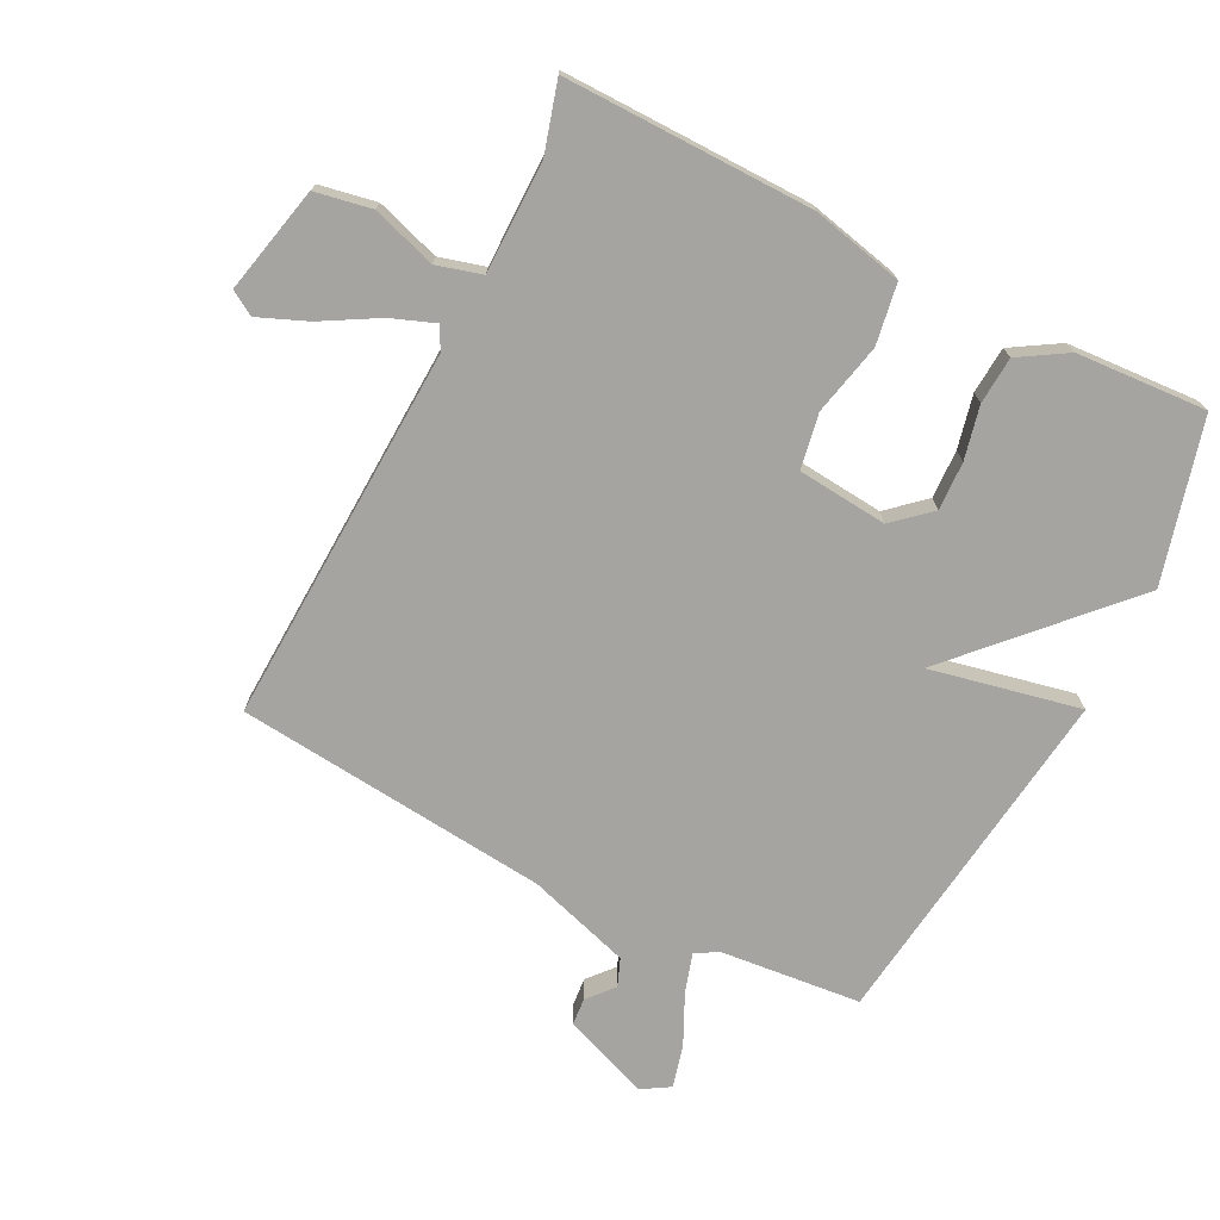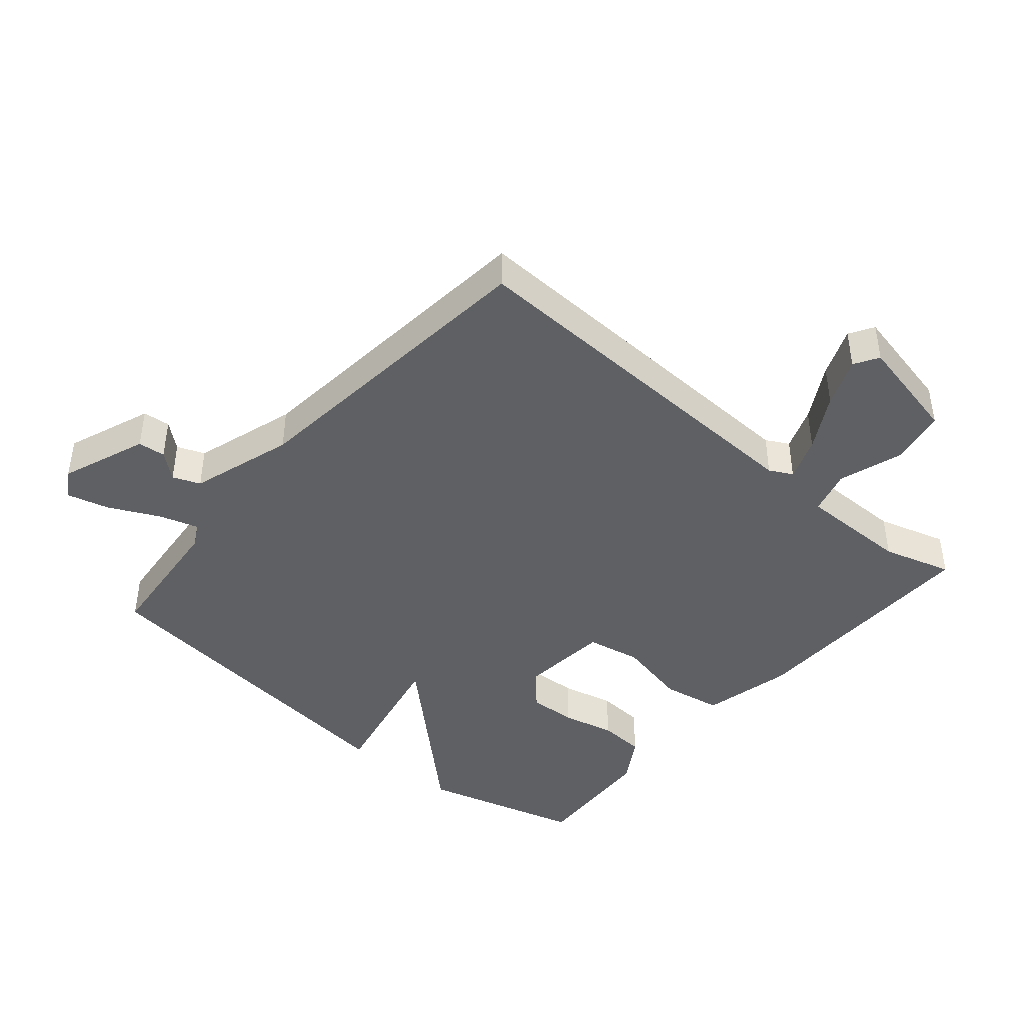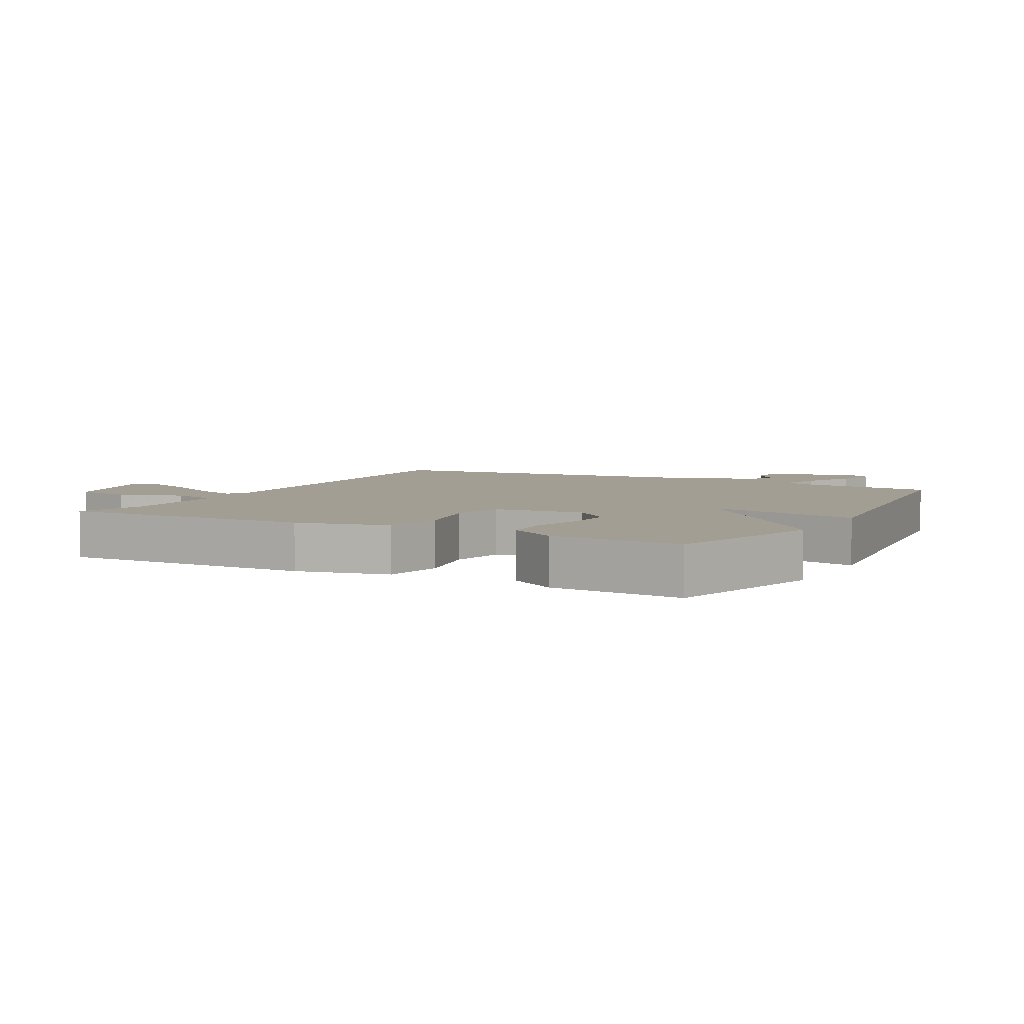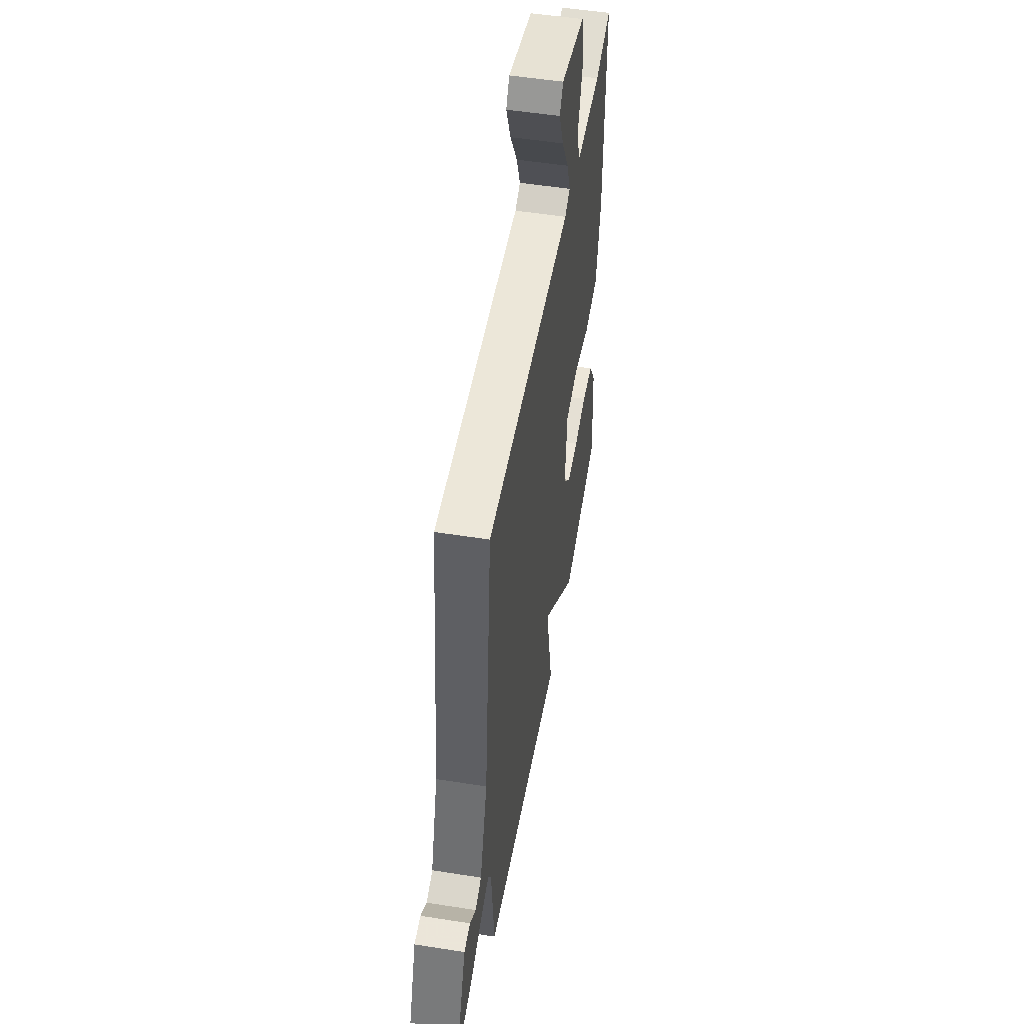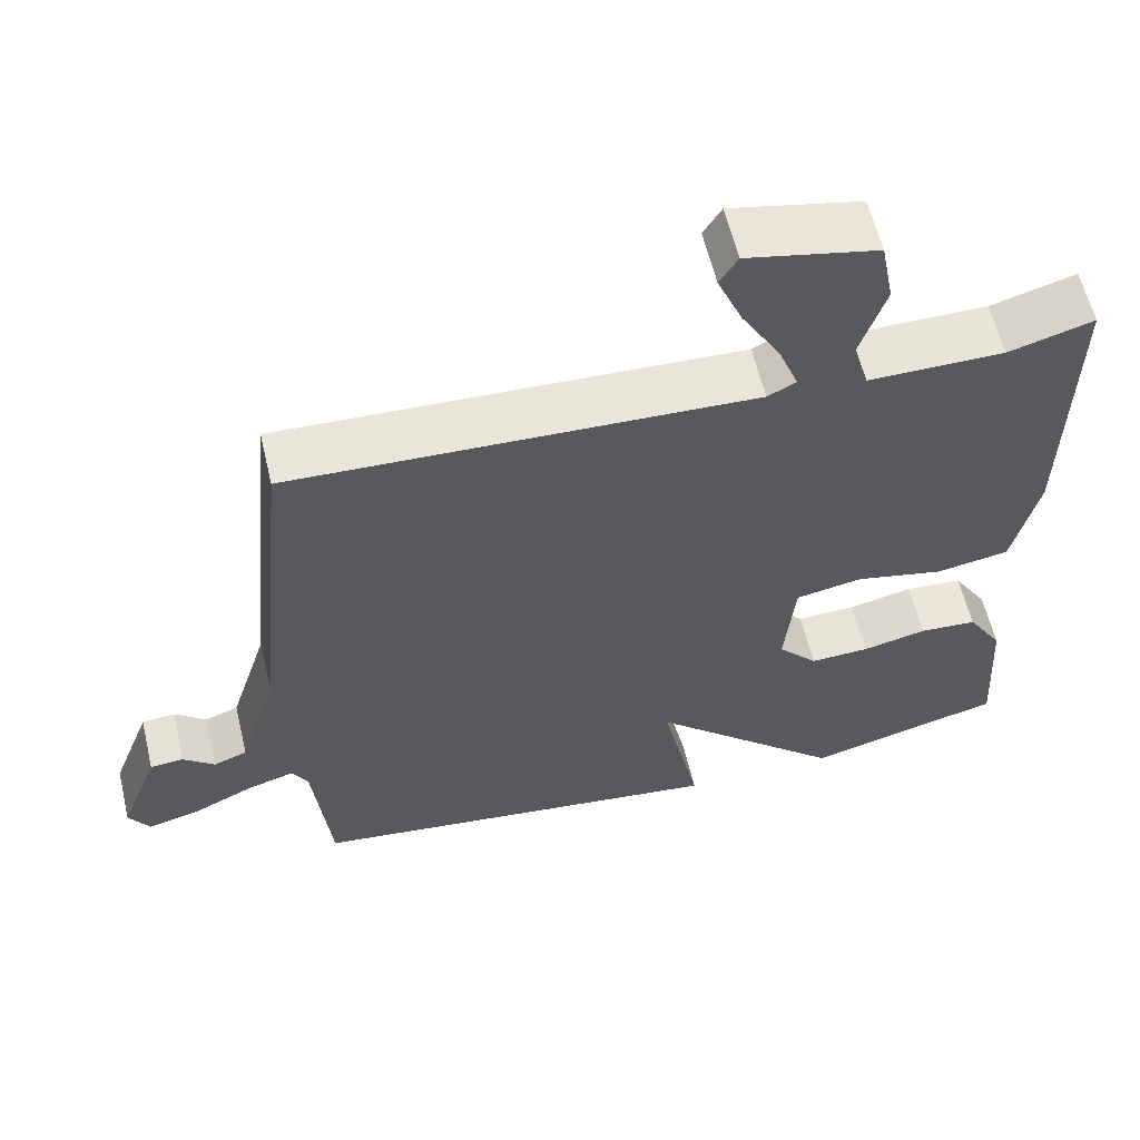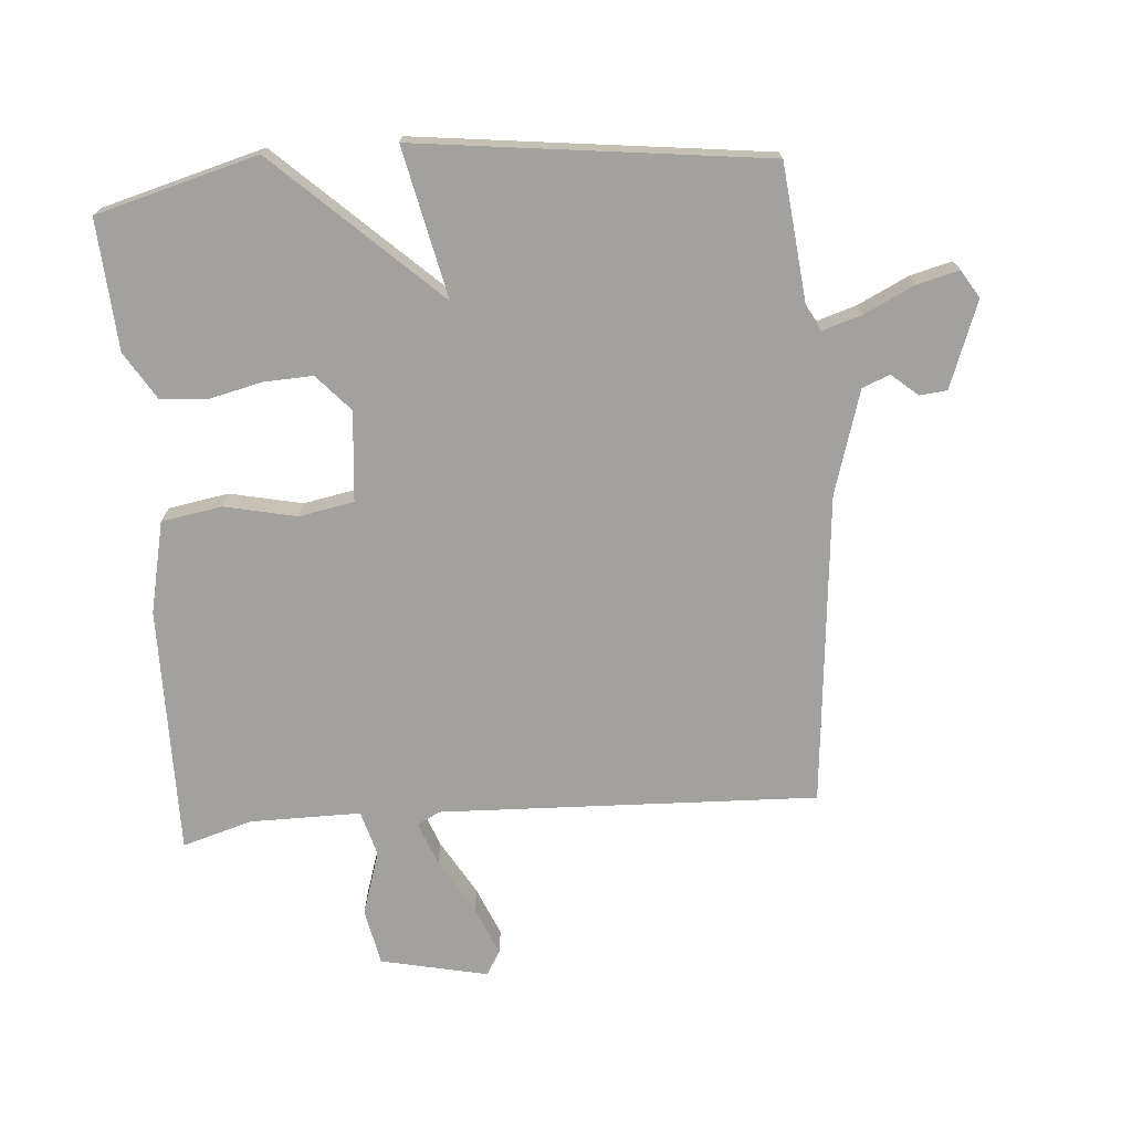
<metadata>
{"format":"obj","ext":"obj","renderer":"f3d","projection":"perspective","resolution":1024,"background":"white","views":[{"elev":-73.2,"azim":63.0,"up":"+Y"},{"elev":-42.8,"azim":-40.4,"up":"+Y"},{"elev":5.2,"azim":118.4,"up":"+Y"},{"elev":51.5,"azim":-80.2,"up":"+Z"},{"elev":60.0,"azim":-13.3,"up":"+Z"},{"elev":-72.0,"azim":-175.3,"up":"+Y"}]}
</metadata>
<code>
v 0.5 0.07 -0.5
v 0.247 0.07 -0.568
v -0.003 0.07 -0.333
v 0.047 0.07 -0.568
v -0.5 0.07 -0.5
v -0.522 0.07 -0.281
v -0.542 0.07 -0.244
v -0.604 0.07 -0.263
v -0.683 0.07 -0.301
v -0.749 0.07 -0.318
v -0.776 0.07 -0.274
v -0.725 0.07 -0.139
v -0.682 0.07 -0.135
v -0.641 0.07 -0.17
v -0.598 0.07 -0.153
v -0.548 0.07 0.009
v -0.5 0.07 0.5
v 0.093 0.07 0.476
v 0.129 0.07 0.495
v 0.103 0.07 0.563
v 0.053 0.07 0.65
v 0.021 0.07 0.727
v 0.044 0.07 0.765
v 0.212 0.07 0.728
v 0.229 0.07 0.639
v 0.197 0.07 0.539
v 0.217 0.07 0.468
v 0.391 0.07 0.468
v 0.5 0.07 0.5
v 0.496 0.07 0.11
v 0.464 0.07 -0.033
v 0.369 0.07 -0.049
v 0.256 0.07 -0.024
v 0.17 0.07 -0.04
v 0.157 0.07 -0.181
v 0.208 0.07 -0.238
v 0.284 0.07 -0.235
v 0.367 0.07 -0.216
v 0.441 0.07 -0.221
v 0.487 0.07 -0.296
v 0.5 0 -0.5
v 0.247 0 -0.568
v -0.003 0 -0.333
v 0.047 0 -0.568
v -0.5 0 -0.5
v -0.522 0 -0.281
v -0.542 0 -0.244
v -0.604 0 -0.263
v -0.683 0 -0.301
v -0.749 0 -0.318
v -0.776 0 -0.274
v -0.725 0 -0.139
v -0.682 0 -0.135
v -0.641 0 -0.17
v -0.598 0 -0.153
v -0.548 0 0.009
v -0.5 0 0.5
v 0.093 0 0.476
v 0.129 0 0.495
v 0.103 0 0.563
v 0.053 0 0.65
v 0.021 0 0.727
v 0.044 0 0.765
v 0.212 0 0.728
v 0.229 0 0.639
v 0.197 0 0.539
v 0.217 0 0.468
v 0.391 0 0.468
v 0.5 0 0.5
v 0.496 0 0.11
v 0.464 0 -0.033
v 0.369 0 -0.049
v 0.256 0 -0.024
v 0.17 0 -0.04
v 0.157 0 -0.181
v 0.208 0 -0.238
v 0.284 0 -0.235
v 0.367 0 -0.216
v 0.441 0 -0.221
v 0.487 0 -0.296
f 1 2 3
f 40 1 3
f 39 40 3
f 38 39 3
f 37 38 3
f 36 37 3
f 35 36 3
f 34 35 3
f 31 32 33
f 30 31 33
f 29 30 33
f 28 29 33
f 27 28 33 34
f 26 27 34 3
f 24 25 26
f 23 24 26
f 22 23 26
f 21 22 26
f 20 21 26
f 19 20 26
f 16 17 18
f 15 16 18 19
f 12 13 14
f 11 12 14
f 10 11 14
f 9 10 14
f 8 9 14
f 7 8 14 15
f 3 4 5 6
f 3 6 7
f 15 19 26
f 7 15 26
f 3 7 26
f 43 42 41
f 43 41 80
f 43 80 79
f 43 79 78
f 43 78 77
f 43 77 76
f 43 76 75
f 43 75 74
f 73 72 71
f 73 71 70
f 73 70 69
f 73 69 68
f 74 73 68 67
f 43 74 67 66
f 66 65 64
f 66 64 63
f 66 63 62
f 66 62 61
f 66 61 60
f 66 60 59
f 58 57 56
f 59 58 56 55
f 54 53 52
f 54 52 51
f 54 51 50
f 54 50 49
f 54 49 48
f 55 54 48 47
f 46 45 44 43
f 47 46 43
f 66 59 55
f 66 55 47
f 66 47 43
f 1 41 42 2
f 2 42 43 3
f 3 43 44 4
f 4 44 45 5
f 5 45 46 6
f 6 46 47 7
f 7 47 48 8
f 8 48 49 9
f 9 49 50 10
f 10 50 51 11
f 11 51 52 12
f 12 52 53 13
f 13 53 54 14
f 14 54 55 15
f 15 55 56 16
f 16 56 57 17
f 17 57 58 18
f 18 58 59 19
f 19 59 60 20
f 20 60 61 21
f 21 61 62 22
f 22 62 63 23
f 23 63 64 24
f 24 64 65 25
f 25 65 66 26
f 26 66 67 27
f 27 67 68 28
f 28 68 69 29
f 29 69 70 30
f 30 70 71 31
f 31 71 72 32
f 32 72 73 33
f 33 73 74 34
f 34 74 75 35
f 35 75 76 36
f 36 76 77 37
f 37 77 78 38
f 38 78 79 39
f 39 79 80 40
f 40 80 41 1

</code>
